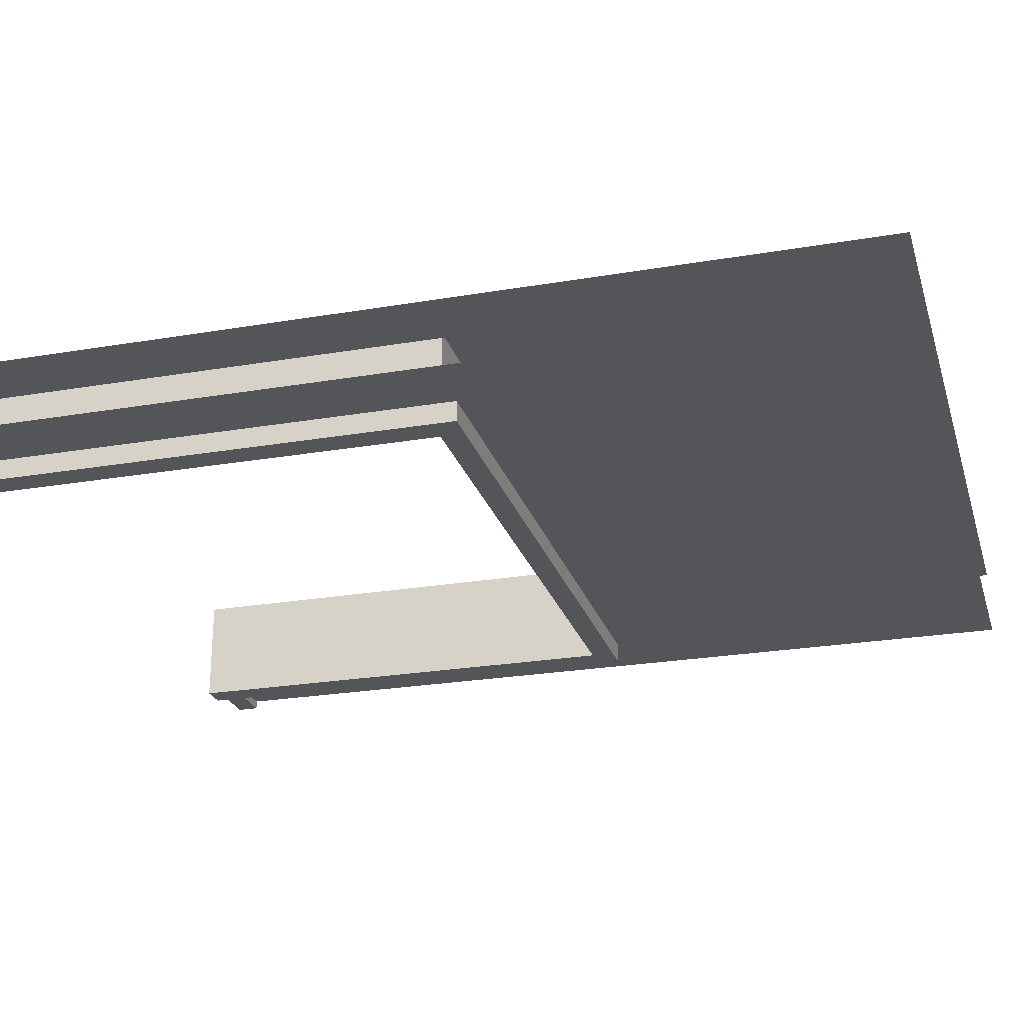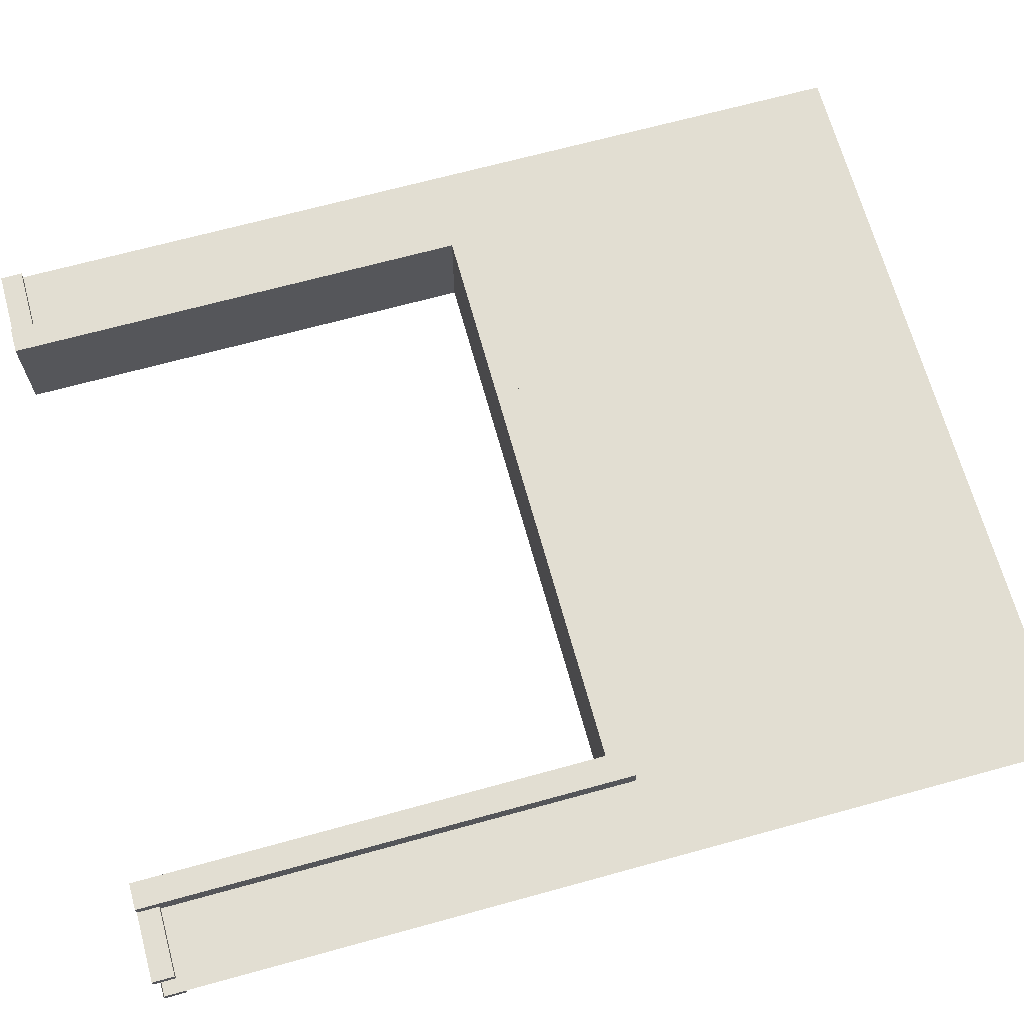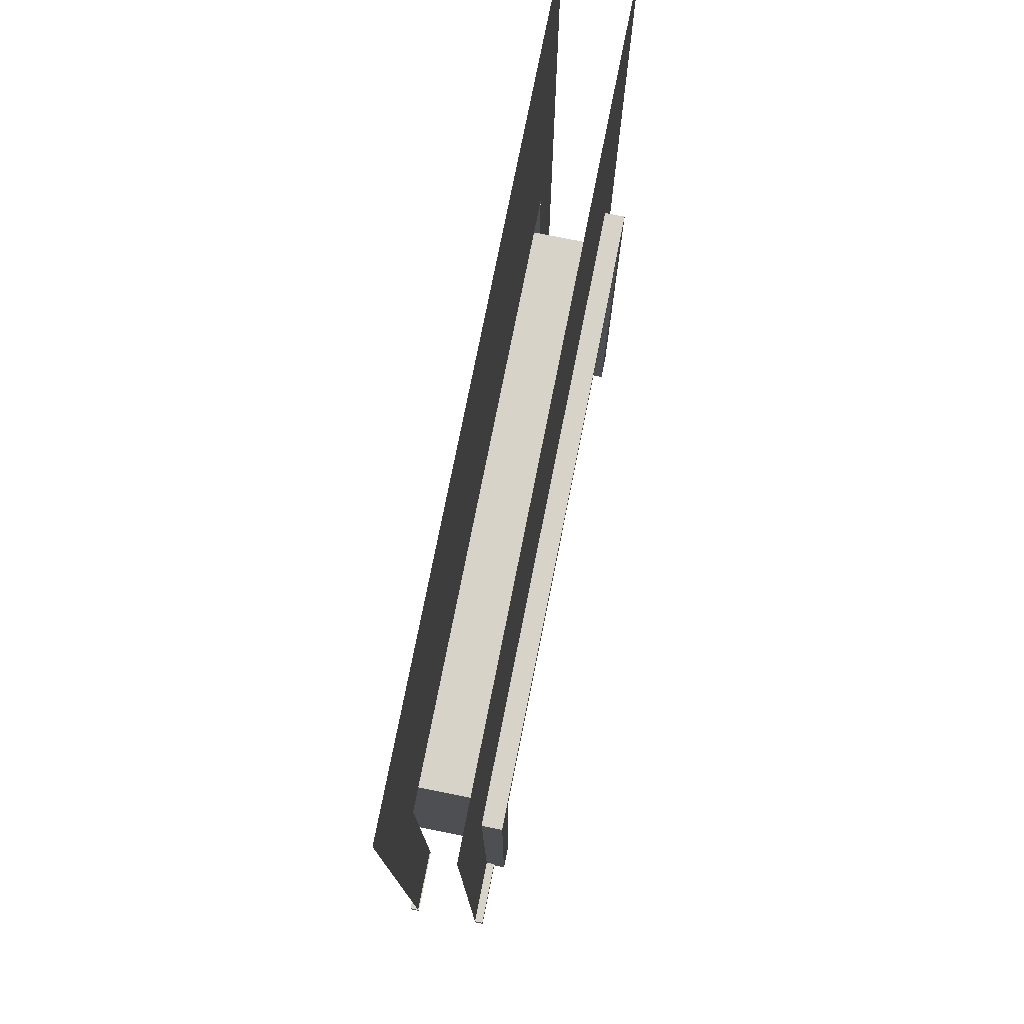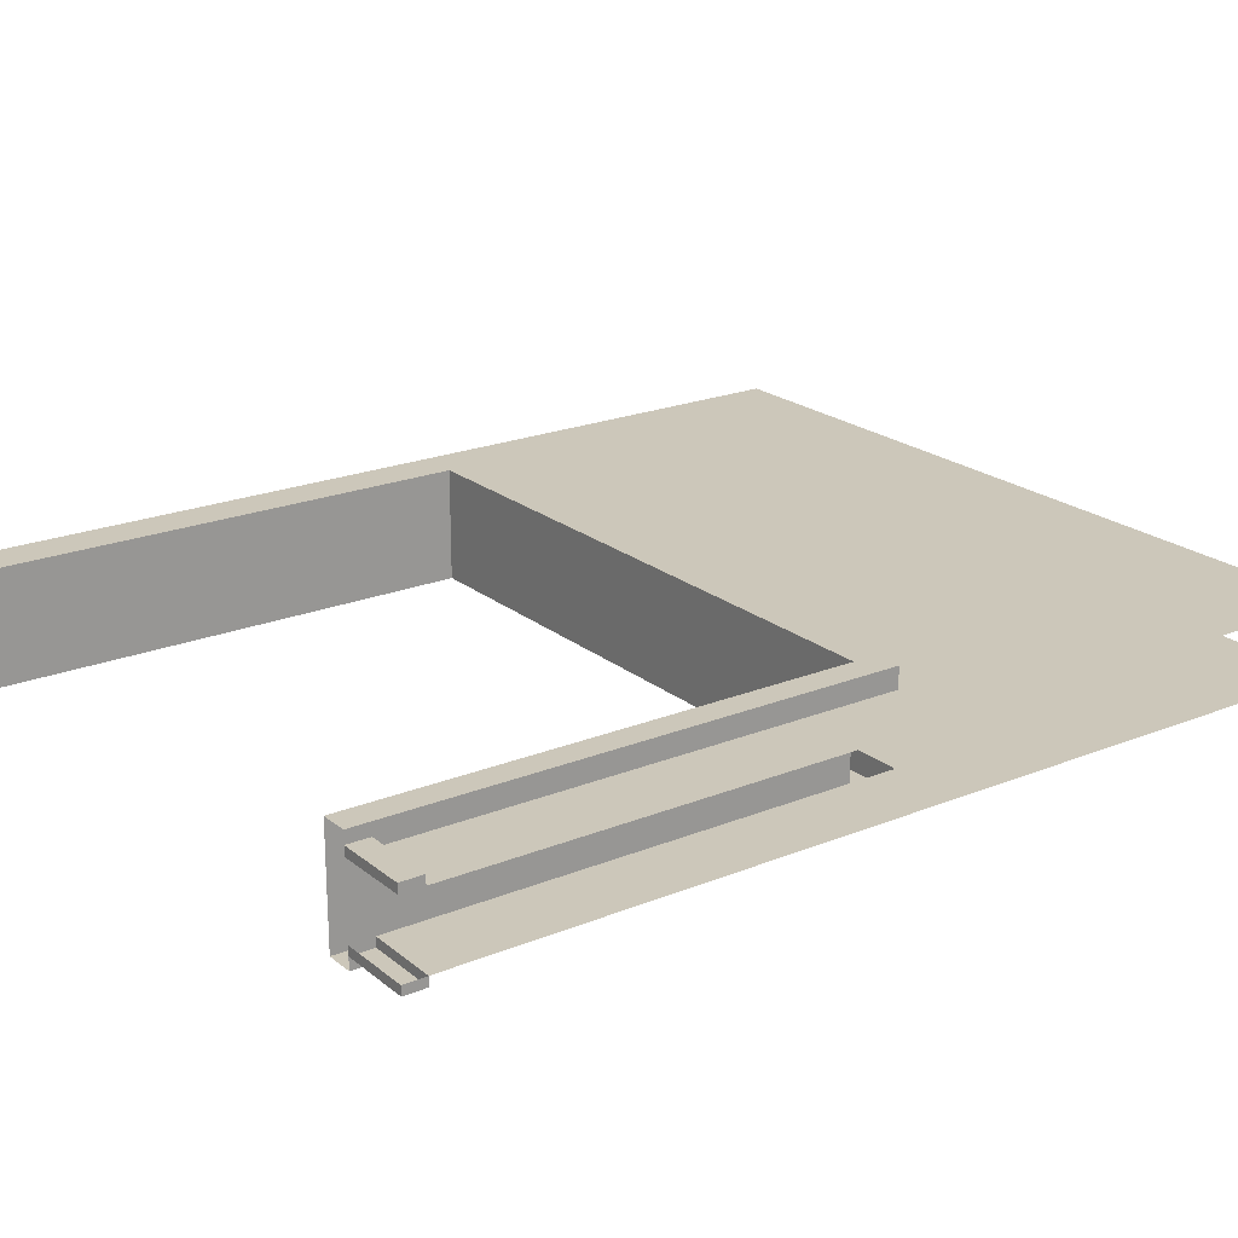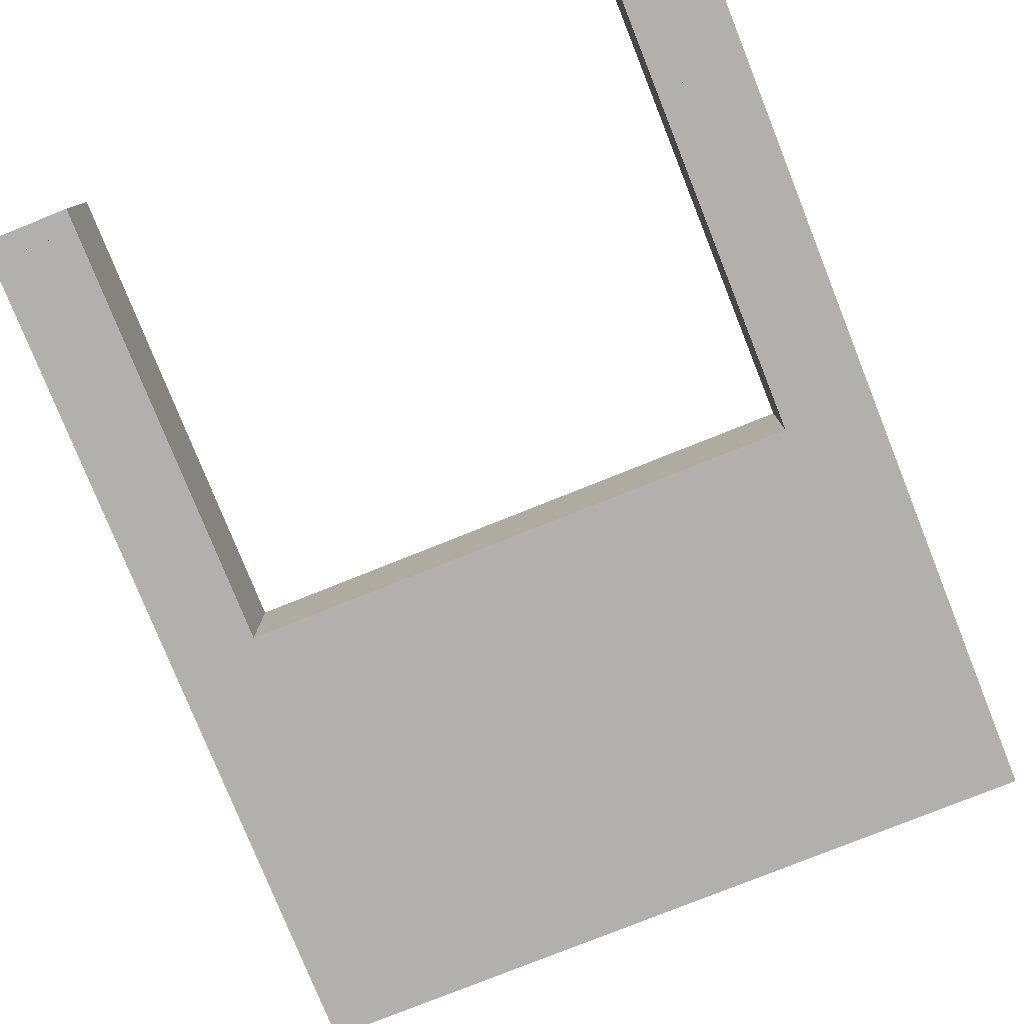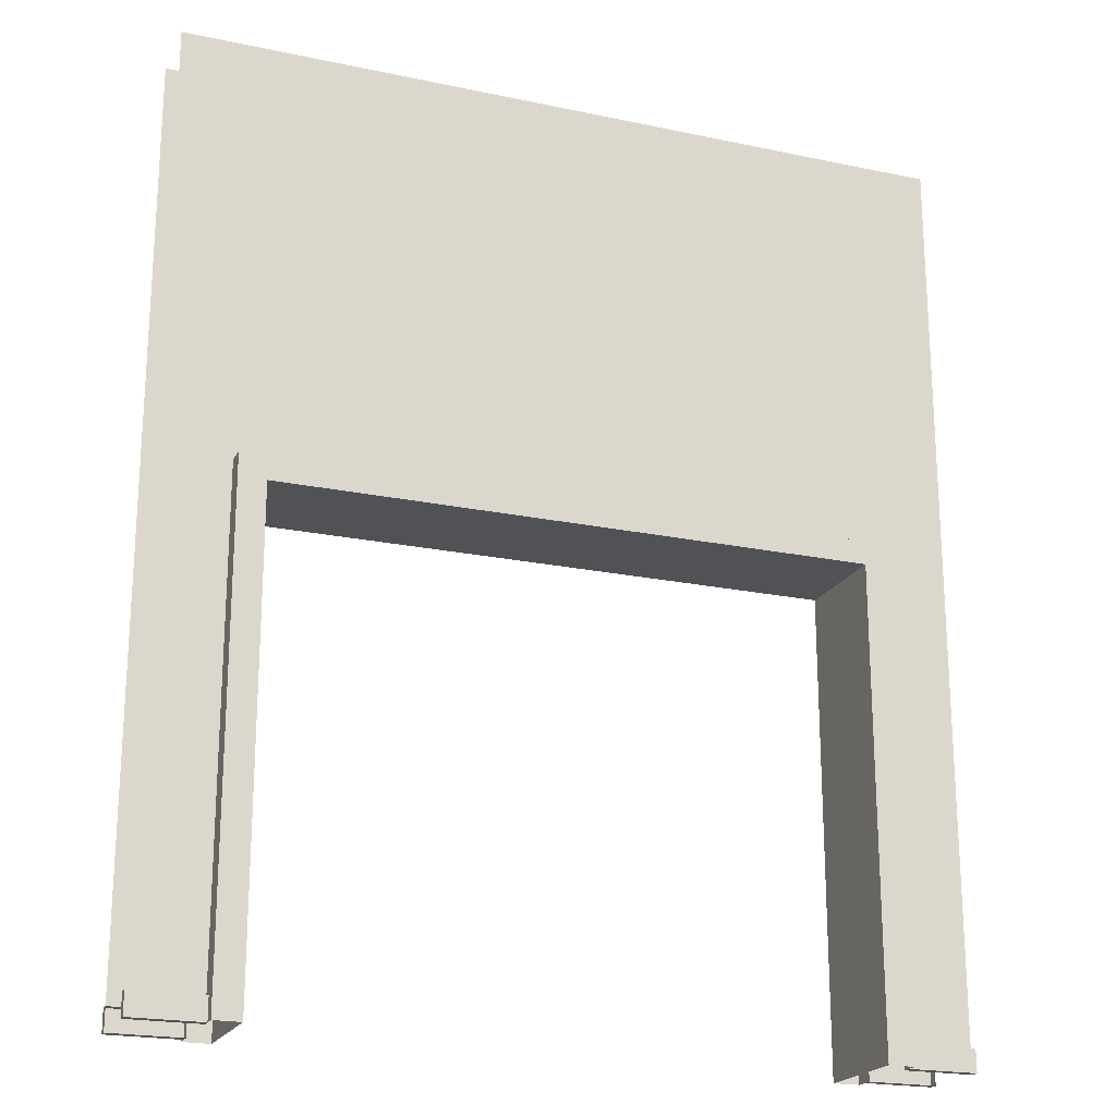
<metadata>
{"format":"obj","ext":"obj","renderer":"f3d","projection":"perspective","resolution":1024,"background":"white","views":[{"elev":-24.5,"azim":105.7,"up":"+Z"},{"elev":68.0,"azim":74.6,"up":"+Z"},{"elev":77.1,"azim":101.3,"up":"+Y"},{"elev":21.4,"azim":54.2,"up":"+Z"},{"elev":-78.6,"azim":21.8,"up":"+Z"},{"elev":-20.8,"azim":159.1,"up":"+Y"}]}
</metadata>
<code>
v -4.476 0.04263 1.259
v -1.476 0.04263 1.259
v -4.476 3.594 1.259
v -1.476 3.594 1.259
v -4.476 0.1278 1.259
v -1.476 0.1278 1.259
v -4.476 0.1278 1.293
v -4.476 0.04263 1.293
v -1.476 0.04263 1.293
v -1.476 0.1278 1.293
v -4.21 0.04263 1.259
v -1.743 0.04263 1.259
v -1.743 3.594 1.259
v -4.21 3.594 1.259
v -1.743 0.1278 1.259
v -4.21 0.1278 1.259
v -4.21 0.04263 1.293
v -1.743 0.04263 1.293
v -1.743 0.1278 1.293
v -4.21 0.1278 1.293
v -1.476 1.963 1.259
v -4.476 1.963 1.259
v -4.21 1.963 1.259
v -1.743 1.963 1.259
v -1.476 0.04263 0.9982
v -4.476 0.04263 0.9982
v -1.476 3.594 0.9982
v -4.476 3.594 0.9982
v -1.476 0.1278 0.9982
v -4.476 0.1278 0.9982
v -1.476 0.1278 0.9644
v -1.476 0.04263 0.9644
v -4.476 0.04263 0.9644
v -4.476 0.1278 0.9644
v -1.743 0.04263 0.9982
v -4.21 0.04263 0.9982
v -4.21 3.594 0.9982
v -1.743 3.594 0.9982
v -4.21 0.1278 0.9982
v -1.743 0.1278 0.9982
v -1.743 0.04263 0.9644
v -4.21 0.04263 0.9644
v -4.21 0.1278 0.9644
v -1.743 0.1278 0.9644
v -4.476 1.963 0.9982
v -1.476 1.963 0.9982
v -1.743 1.963 0.9982
v -4.21 1.963 0.9982
v -4.21 0.04263 0.9982
v -1.846 0.04263 0.9982
v -4.107 0.04263 0.9982
v -4.21 1.88 0.9982
v -4.107 1.873 0.9982
v -1.846 1.873 0.9982
v -1.743 1.963 0.9195
v -1.743 1.873 0.9195
v -1.743 0.04263 0.9195
v -1.846 0.04263 0.9195
v -1.846 1.873 0.9195
v -4.107 1.873 0.9195
v -4.107 0.04263 0.9195
v -4.21 0.04263 0.9195
v -4.21 1.873 0.9195
v -4.21 1.963 0.9195
v -4.107 1.963 0.9195
v -1.846 1.963 0.9195
v -1.743 0.04263 0.9982
v -1.743 1.88 0.9982
v -1.743 1.963 0.9982
v -1.743 1.963 0.9982
v -4.21 1.963 0.9982
v -4.21 1.963 0.9982
v -4.107 1.963 0.9982
v -1.846 1.963 0.9982
v -1.743 0.04263 1.259
v -4.107 0.04263 1.259
v -1.846 0.04263 1.259
v -1.743 1.88 1.259
v -1.846 1.873 1.259
v -4.107 1.873 1.259
v -4.21 1.963 1.338
v -4.21 1.873 1.338
v -4.21 0.04263 1.338
v -4.107 0.04263 1.338
v -4.107 1.873 1.338
v -1.846 1.873 1.338
v -1.846 0.04263 1.338
v -1.743 0.04263 1.338
v -1.743 1.873 1.338
v -1.743 1.963 1.338
v -1.846 1.963 1.338
v -4.107 1.963 1.338
v -4.21 0.04263 1.259
v -4.21 1.88 1.259
v -4.107 0.04263 0.9982
v -1.846 0.04263 0.9982
v -1.846 1.873 0.9982
v -4.107 1.873 0.9982
v -4.21 1.963 1.259
v -4.21 1.963 1.259
v -1.743 1.963 1.259
v -1.743 1.963 1.259
v -1.846 1.963 1.259
v -4.107 1.963 1.259
o Plane:004
f 24 21 4 13
f 16 5 7 20
f 18 9 10 19
f 5 1 8 7
f 2 6 10 9
f 12 2 9 18
f 1 11 17 8
f 8 17 20 7
f 6 15 19 10
f 22 23 14 3
f 23 24 13 14
f 5 16 23 22
f 15 6 21 24
o Plane:005
f 48 45 28 37
f 40 29 31 44
f 42 33 34 43
f 29 25 32 31
f 26 30 34 33
f 36 26 33 42
f 25 35 41 32
f 32 41 44 31
f 30 39 43 34
f 46 47 38 27
f 47 48 37 38
f 29 40 47 46
f 39 30 45 48
o Object002:002
f 62 63 60 61
f 55 56 59 66
f 65 66 59 60
f 64 65 60 63
f 57 58 59 56
f 68 67 57 56
f 50 54 59 58
f 54 53 60 59
f 53 51 61 60
f 49 52 63 62
f 64 63 52 71
f 56 55 69 68
f 65 64 72 73
f 66 65 73 74
f 55 66 74 70
o Object002:003
f 88 89 86 87
f 81 82 85 92
f 91 92 85 86
f 90 91 86 89
f 83 84 85 82
f 94 93 83 82
f 76 80 85 84
f 80 79 86 85
f 79 77 87 86
f 75 78 89 88
f 77 79 97 96
f 79 80 98 97
f 80 76 95 98
f 90 89 78 101
f 82 81 99 94
f 91 90 102 103
f 92 91 103 104
f 81 92 104 100

</code>
